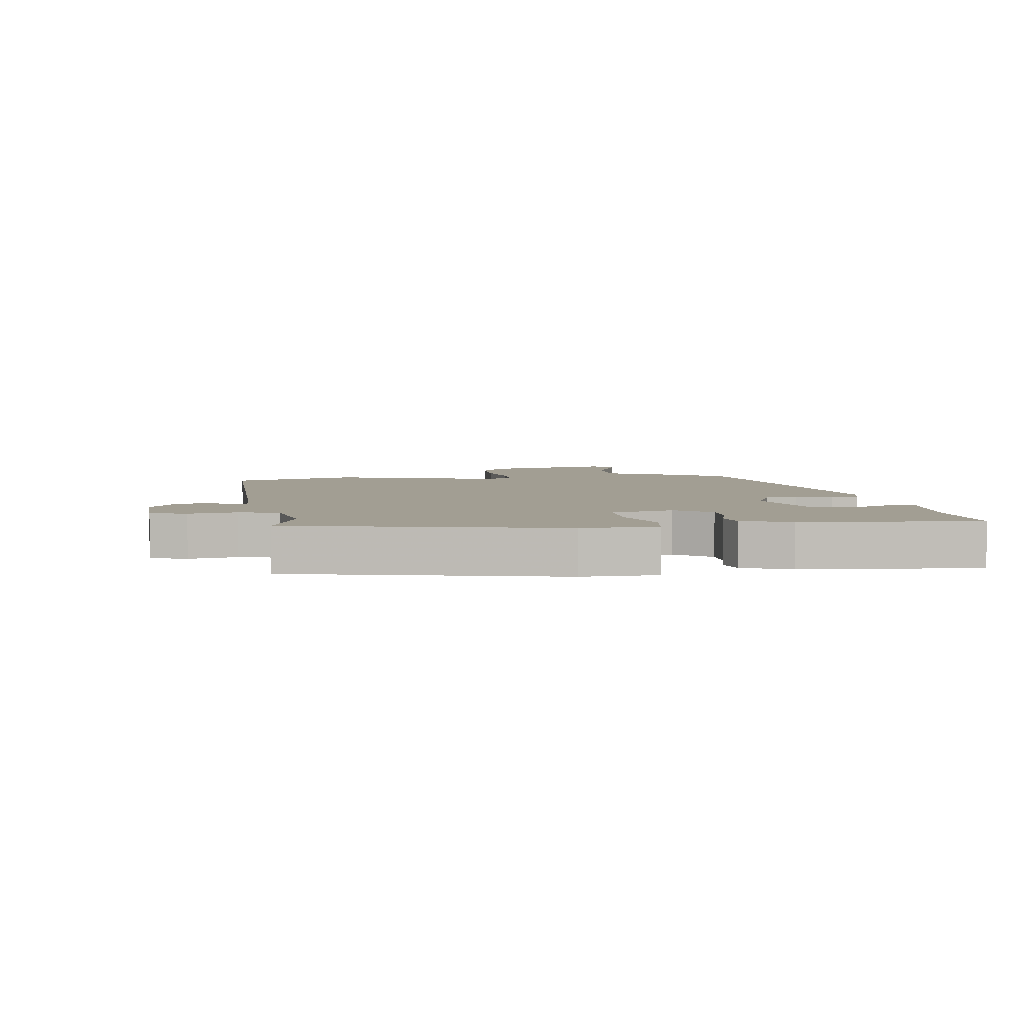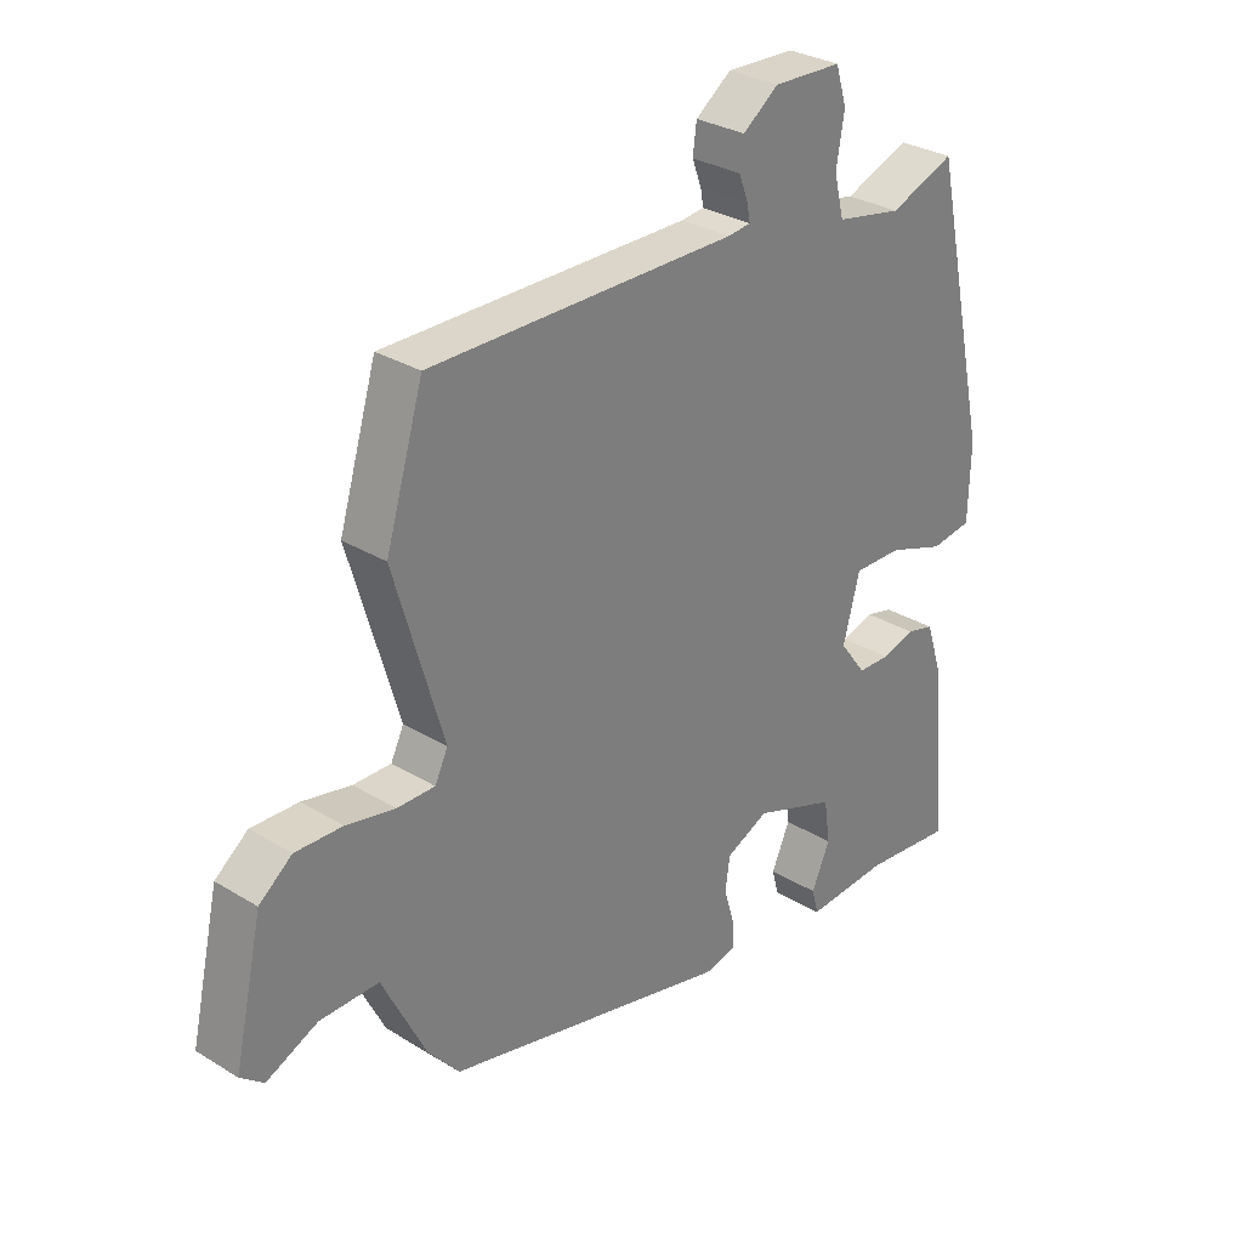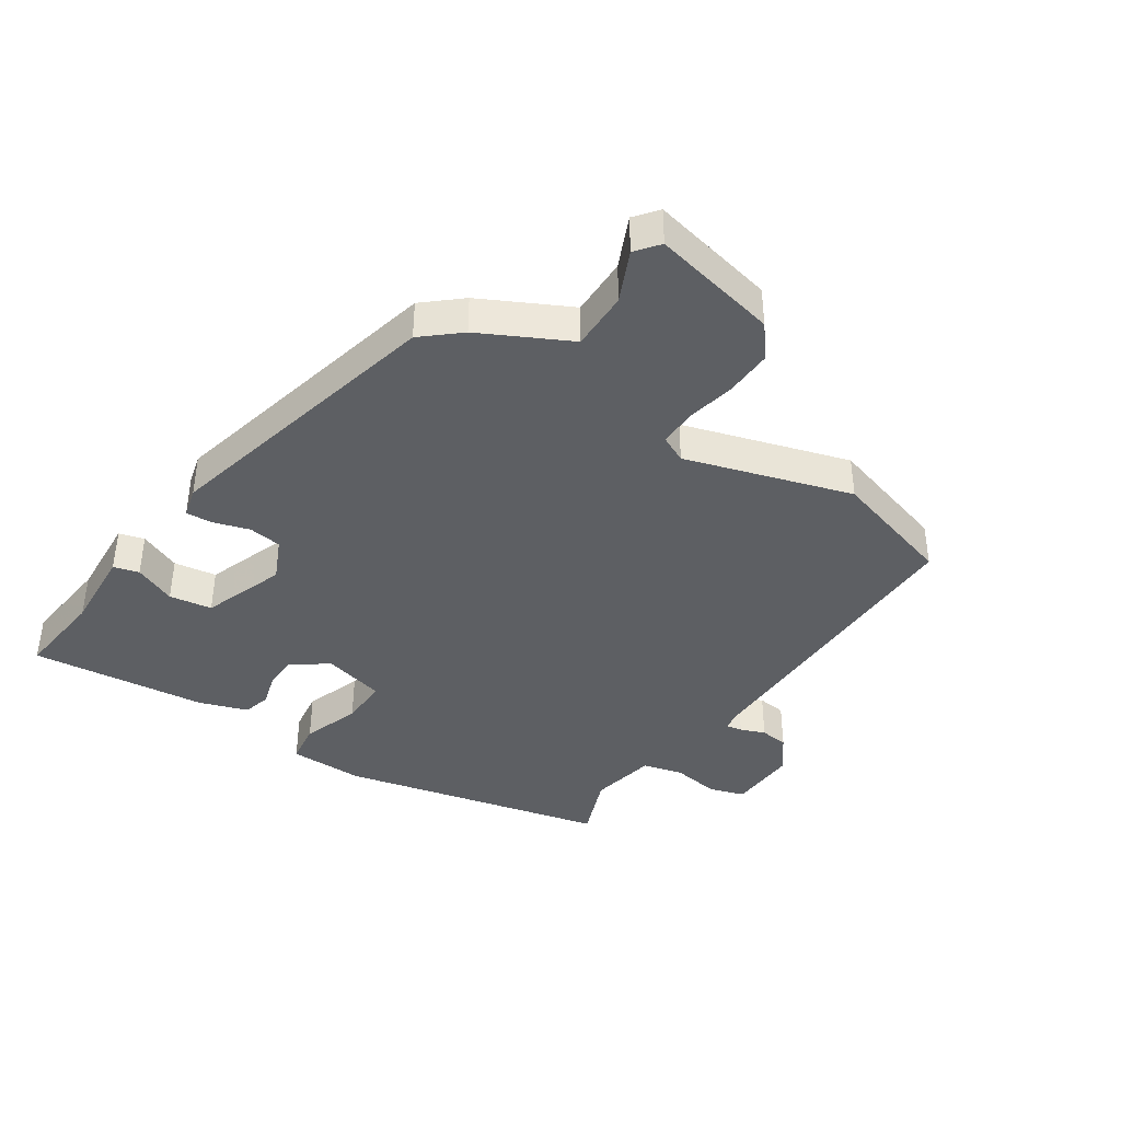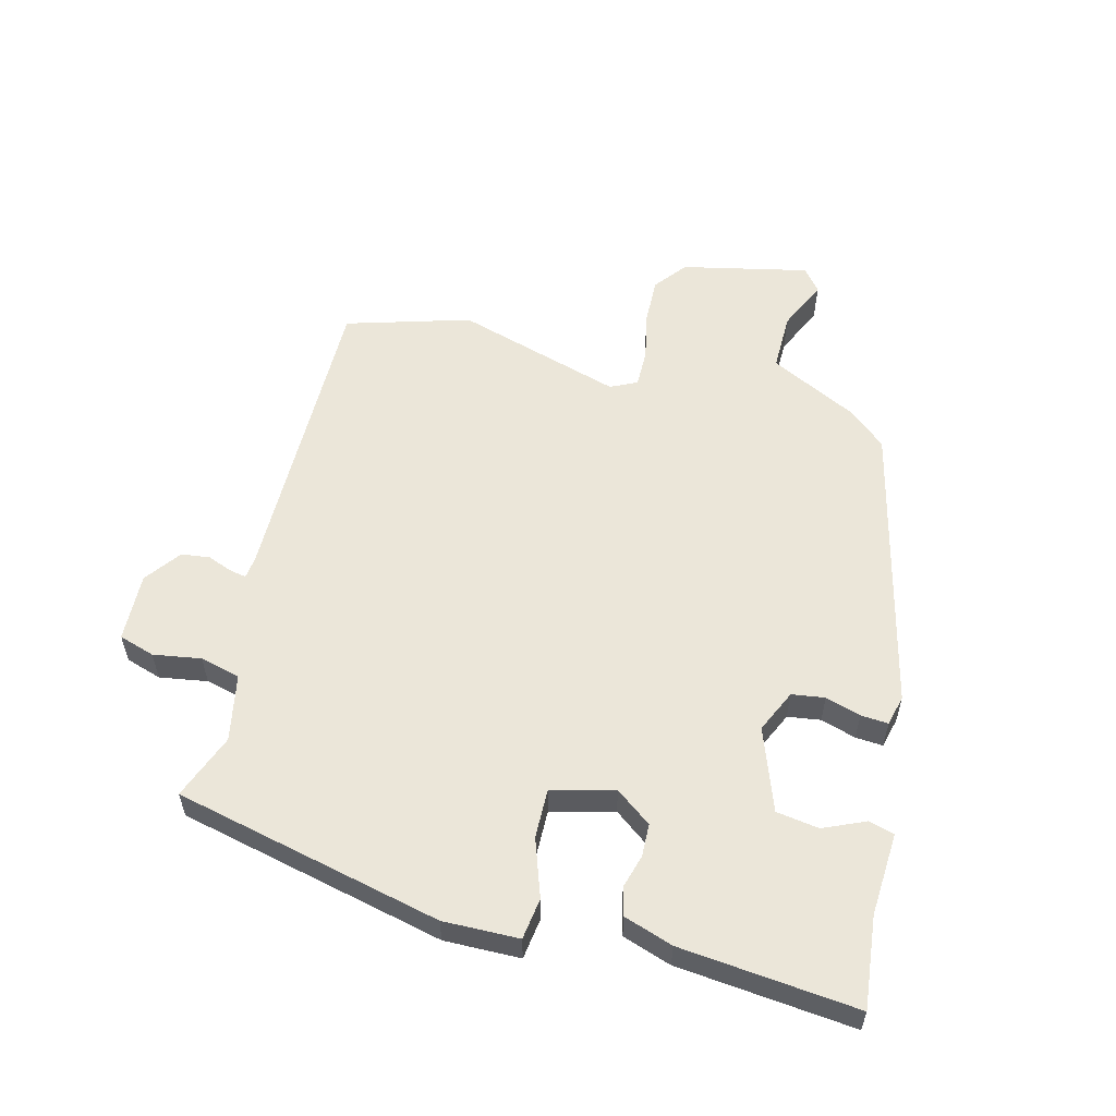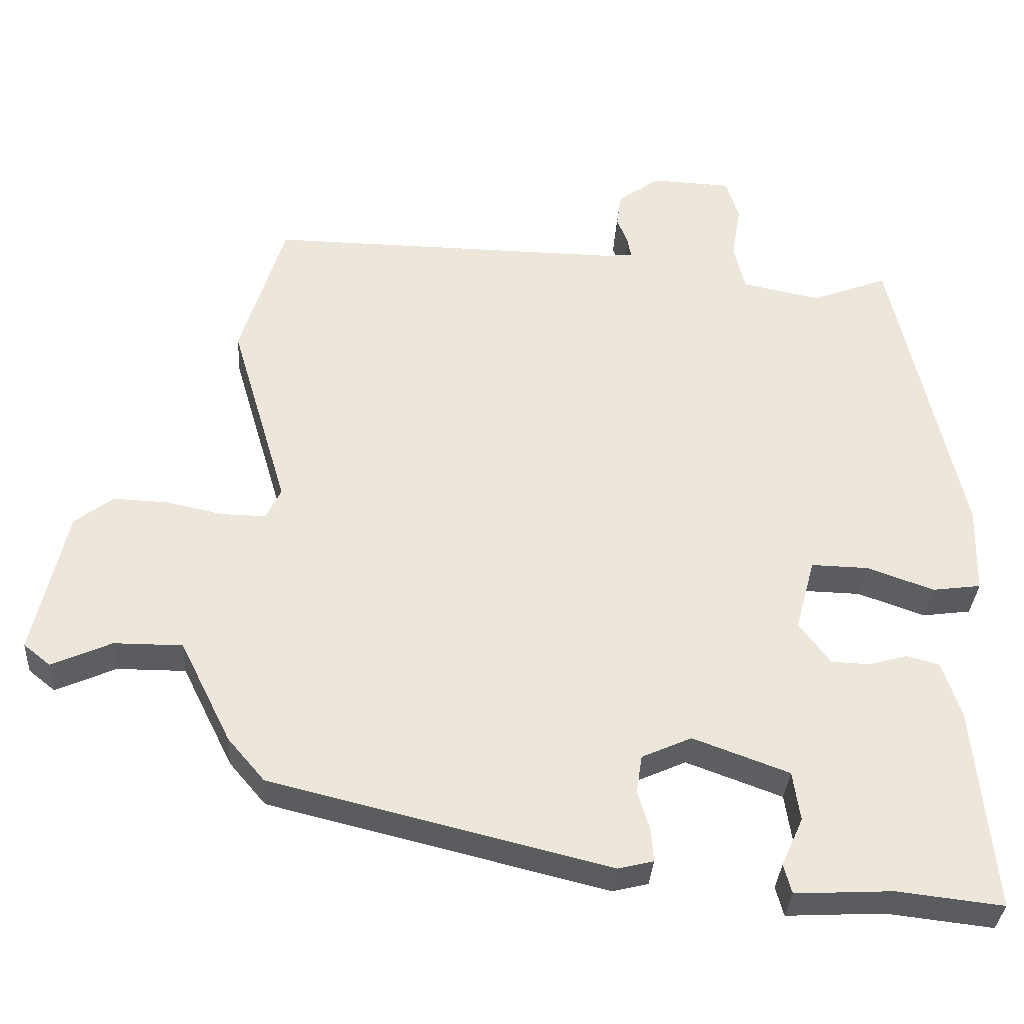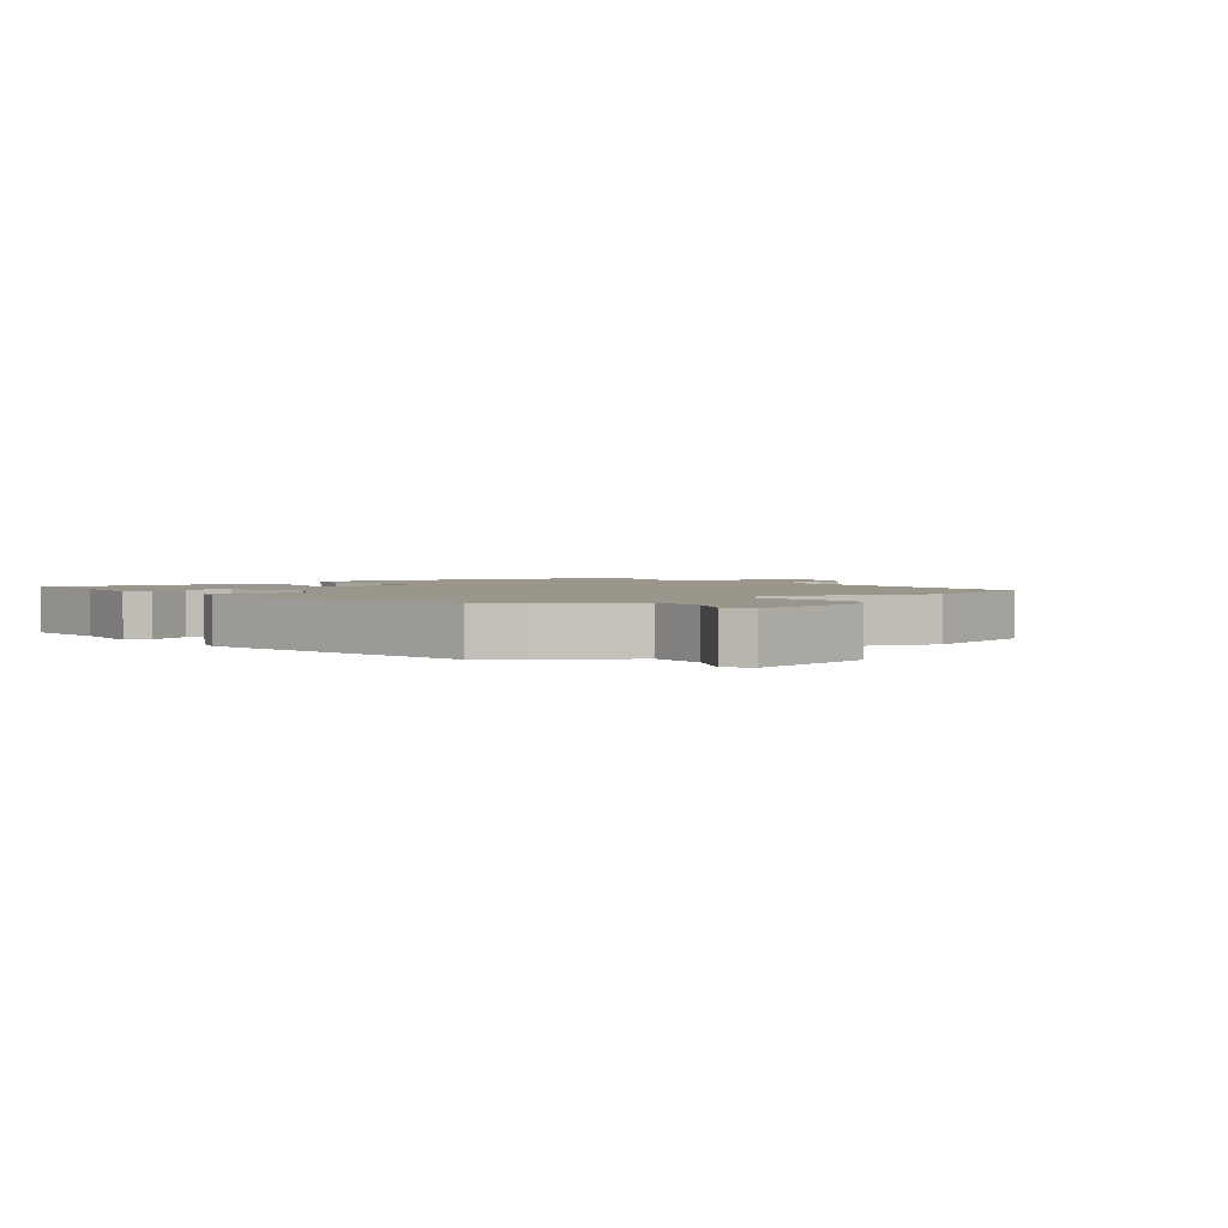
<metadata>
{"format":"obj","ext":"obj","renderer":"f3d","projection":"perspective","resolution":1024,"background":"white","views":[{"elev":5.0,"azim":82.0,"up":"+Y"},{"elev":30.3,"azim":-48.5,"up":"+Z"},{"elev":-39.9,"azim":-123.1,"up":"+Y"},{"elev":56.6,"azim":104.8,"up":"+Y"},{"elev":-33.8,"azim":-3.5,"up":"+Z"},{"elev":2.3,"azim":-125.5,"up":"+Y"}]}
</metadata>
<code>
v 0.433 0.07 0.496
v 0.529 0.07 0.063
v 0.526 0.07 -0.059
v 0.459 0.07 -0.068
v 0.366 0.07 -0.035
v 0.287 0.07 -0.033
v 0.26 0.07 -0.134
v 0.303 0.07 -0.192
v 0.356 0.07 -0.194
v 0.41 0.07 -0.179
v 0.455 0.07 -0.191
v 0.481 0.07 -0.27
v 0.508 0.07 -0.555
v 0.361 0.07 -0.538
v 0.226 0.07 -0.545
v 0.215 0.07 -0.504
v 0.245 0.07 -0.437
v 0.235 0.07 -0.368
v 0.102 0.07 -0.319
v 0.033 0.07 -0.35
v 0.025 0.07 -0.403
v 0.042 0.07 -0.46
v 0.045 0.07 -0.504
v -0.004 0.07 -0.516
v -0.472 0.07 -0.401
v -0.523 0.07 -0.341
v -0.594 0.07 -0.198
v -0.689 0.07 -0.198
v -0.772 0.07 -0.235
v -0.809 0.07 -0.205
v -0.763 0.07 -0.001
v -0.71 0.07 0.04
v -0.634 0.07 0.037
v -0.555 0.07 0.02
v -0.494 0.07 0.019
v -0.473 0.07 0.062
v -0.552 0.07 0.331
v -0.491 0.07 0.531
v 0.006 0.07 0.524
v 0.043 0.07 0.528
v 0.038 0.07 0.555
v 0.023 0.07 0.595
v 0.029 0.07 0.641
v 0.087 0.07 0.683
v 0.198 0.07 0.678
v 0.216 0.07 0.62
v 0.203 0.07 0.543
v 0.219 0.07 0.478
v 0.327 0.07 0.456
v 0.433 0 0.496
v 0.529 0 0.063
v 0.526 0 -0.059
v 0.459 0 -0.068
v 0.366 0 -0.035
v 0.287 0 -0.033
v 0.26 0 -0.134
v 0.303 0 -0.192
v 0.356 0 -0.194
v 0.41 0 -0.179
v 0.455 0 -0.191
v 0.481 0 -0.27
v 0.508 0 -0.555
v 0.361 0 -0.538
v 0.226 0 -0.545
v 0.215 0 -0.504
v 0.245 0 -0.437
v 0.235 0 -0.368
v 0.102 0 -0.319
v 0.033 0 -0.35
v 0.025 0 -0.403
v 0.042 0 -0.46
v 0.045 0 -0.504
v -0.004 0 -0.516
v -0.472 0 -0.401
v -0.523 0 -0.341
v -0.594 0 -0.198
v -0.689 0 -0.198
v -0.772 0 -0.235
v -0.809 0 -0.205
v -0.763 0 -0.001
v -0.71 0 0.04
v -0.634 0 0.037
v -0.555 0 0.02
v -0.494 0 0.019
v -0.473 0 0.062
v -0.552 0 0.331
v -0.491 0 0.531
v 0.006 0 0.524
v 0.043 0 0.528
v 0.038 0 0.555
v 0.023 0 0.595
v 0.029 0 0.641
v 0.087 0 0.683
v 0.198 0 0.678
v 0.216 0 0.62
v 0.203 0 0.543
v 0.219 0 0.478
v 0.327 0 0.456
f 45 46 47
f 44 45 47
f 43 44 47
f 42 43 47
f 41 42 47
f 40 41 47 48
f 39 40 48
f 38 39 48
f 37 38 48
f 36 37 48
f 35 36 48 49
f 32 33 34
f 31 32 34
f 30 31 34
f 29 30 34
f 28 29 34
f 27 28 34 35
f 26 27 35
f 25 26 35
f 24 25 35
f 23 24 35
f 22 23 35
f 21 22 35
f 20 21 35
f 35 49 1
f 20 35 1
f 19 20 1
f 14 15 16 17
f 14 17 18
f 13 14 18
f 12 13 18
f 11 12 18
f 10 11 18
f 9 10 18
f 8 9 18 19
f 3 4 5
f 2 3 5
f 1 2 5
f 1 5 6
f 19 1 6
f 7 8 19
f 6 7 19
f 96 95 94
f 96 94 93
f 96 93 92
f 96 92 91
f 96 91 90
f 97 96 90 89
f 97 89 88
f 97 88 87
f 97 87 86
f 97 86 85
f 98 97 85 84
f 83 82 81
f 83 81 80
f 83 80 79
f 83 79 78
f 83 78 77
f 84 83 77 76
f 84 76 75
f 84 75 74
f 84 74 73
f 84 73 72
f 84 72 71
f 84 71 70
f 84 70 69
f 50 98 84
f 50 84 69
f 50 69 68
f 66 65 64 63
f 67 66 63
f 67 63 62
f 67 62 61
f 67 61 60
f 67 60 59
f 67 59 58
f 68 67 58 57
f 54 53 52
f 54 52 51
f 54 51 50
f 55 54 50
f 55 50 68
f 68 57 56
f 68 56 55
f 1 50 51 2
f 2 51 52 3
f 3 52 53 4
f 4 53 54 5
f 5 54 55 6
f 6 55 56 7
f 7 56 57 8
f 8 57 58 9
f 9 58 59 10
f 10 59 60 11
f 11 60 61 12
f 12 61 62 13
f 13 62 63 14
f 14 63 64 15
f 15 64 65 16
f 16 65 66 17
f 17 66 67 18
f 18 67 68 19
f 19 68 69 20
f 20 69 70 21
f 21 70 71 22
f 22 71 72 23
f 23 72 73 24
f 24 73 74 25
f 25 74 75 26
f 26 75 76 27
f 27 76 77 28
f 28 77 78 29
f 29 78 79 30
f 30 79 80 31
f 31 80 81 32
f 32 81 82 33
f 33 82 83 34
f 34 83 84 35
f 35 84 85 36
f 36 85 86 37
f 37 86 87 38
f 38 87 88 39
f 39 88 89 40
f 40 89 90 41
f 41 90 91 42
f 42 91 92 43
f 43 92 93 44
f 44 93 94 45
f 45 94 95 46
f 46 95 96 47
f 47 96 97 48
f 48 97 98 49
f 49 98 50 1

</code>
